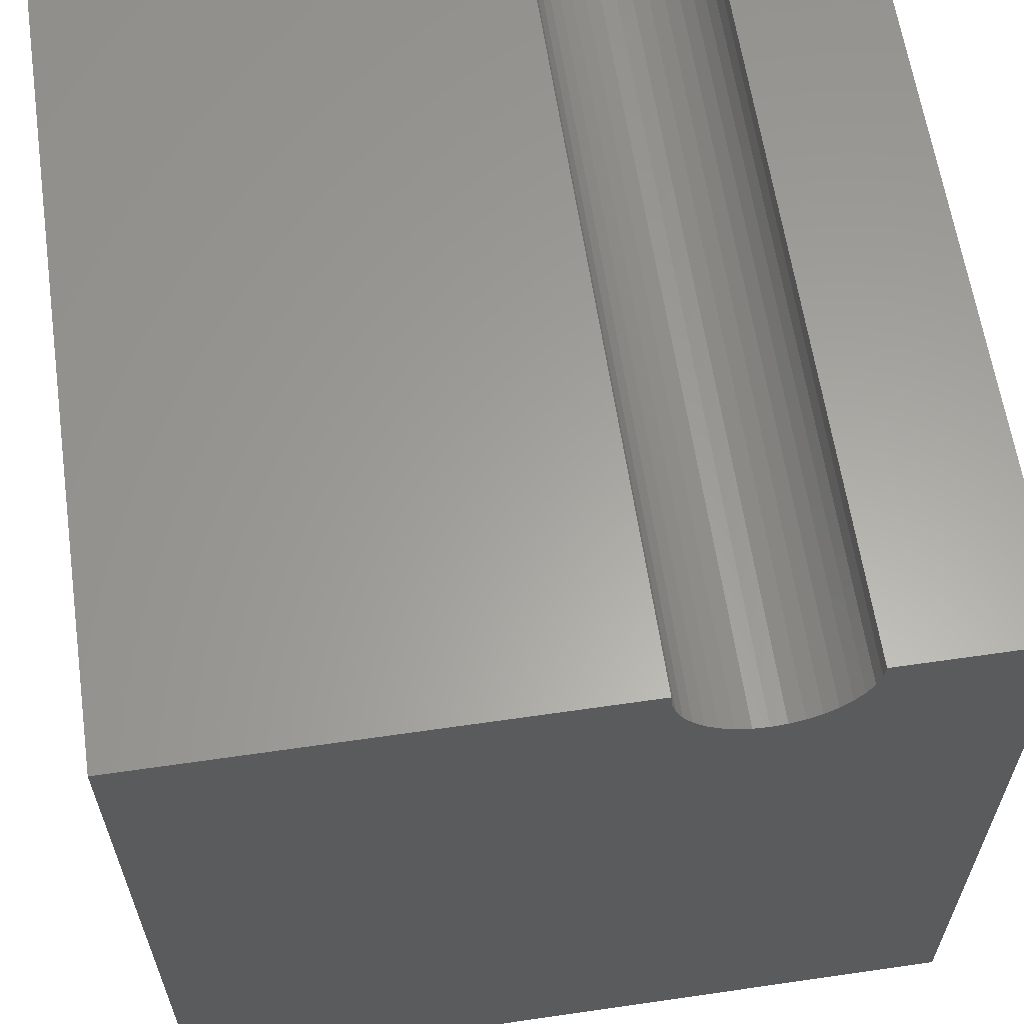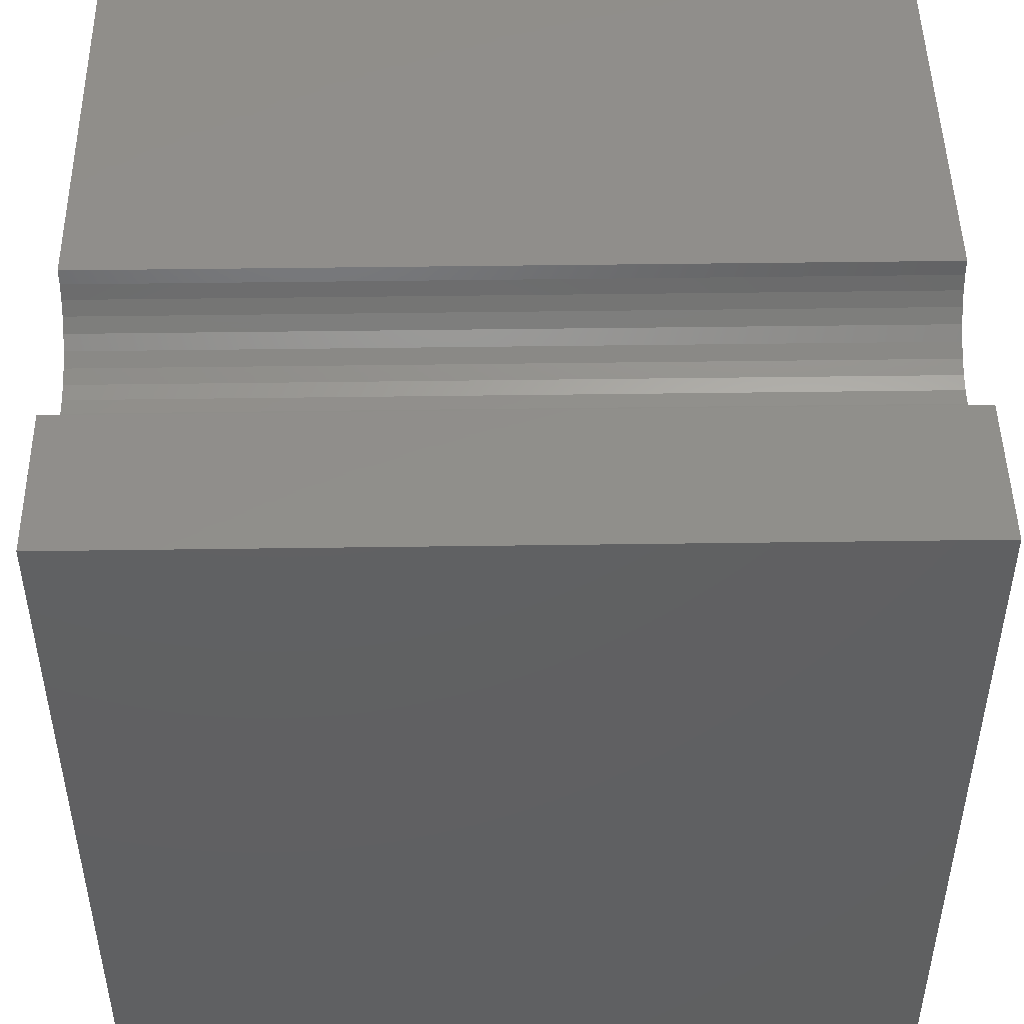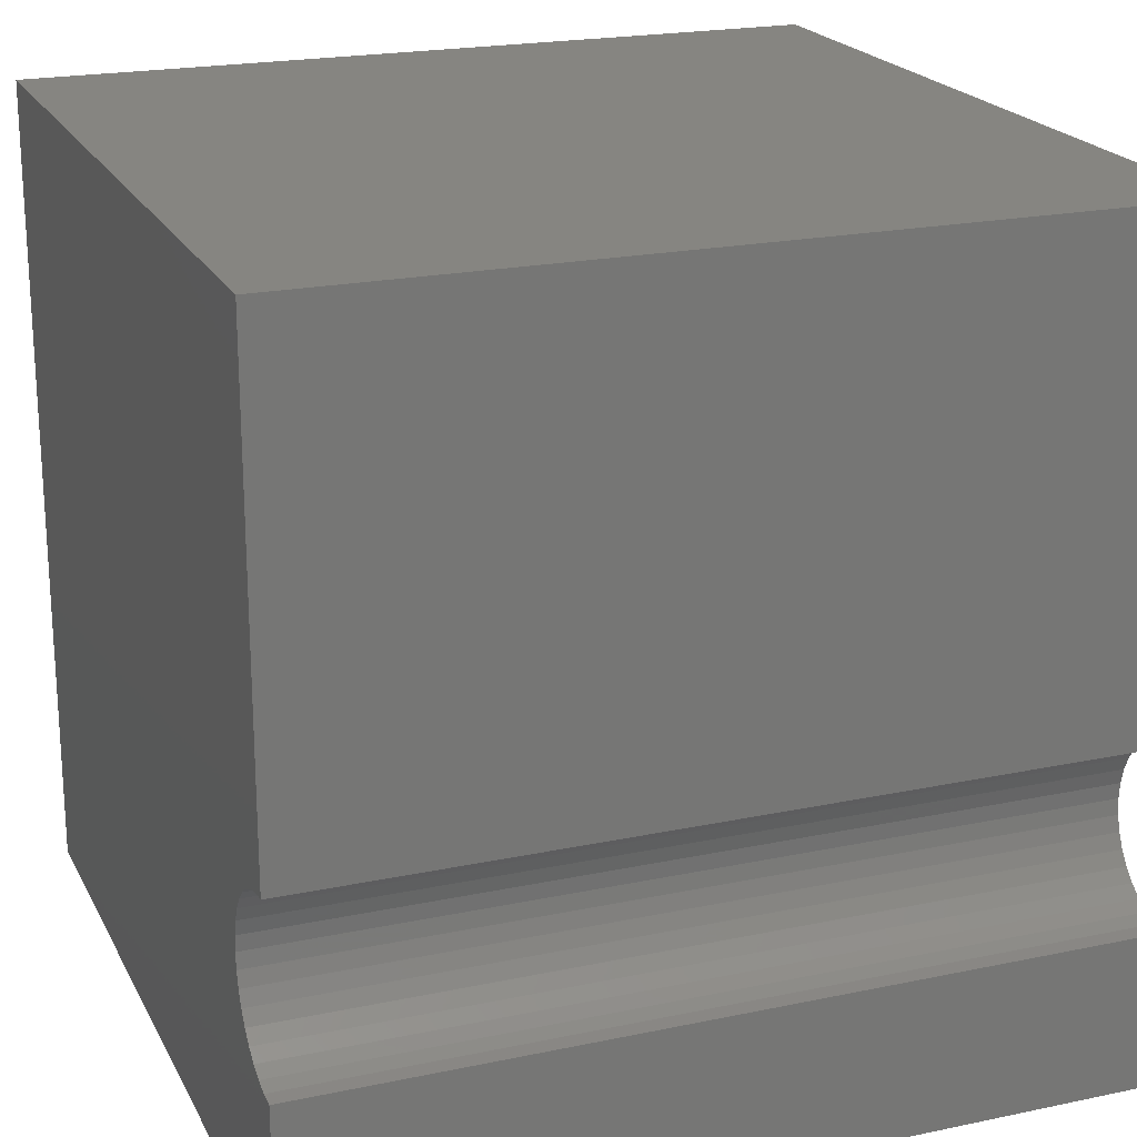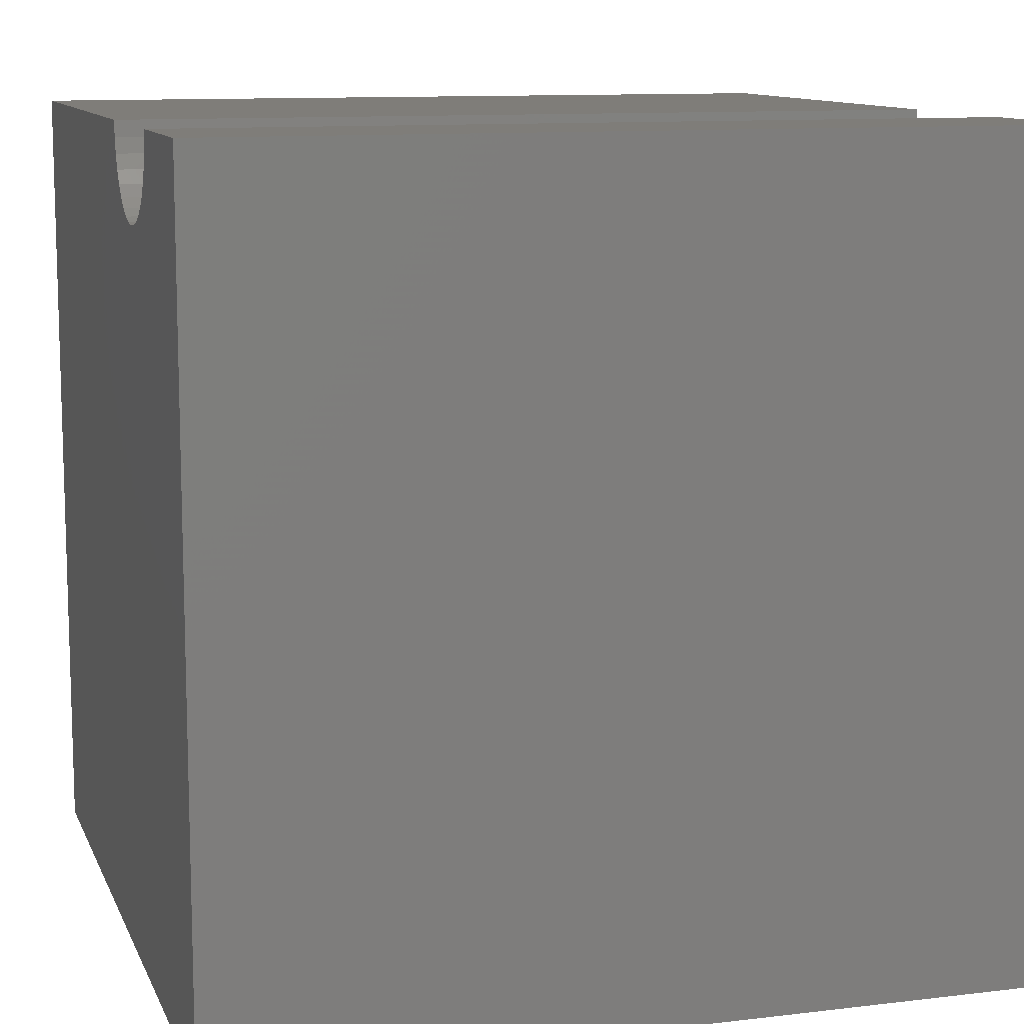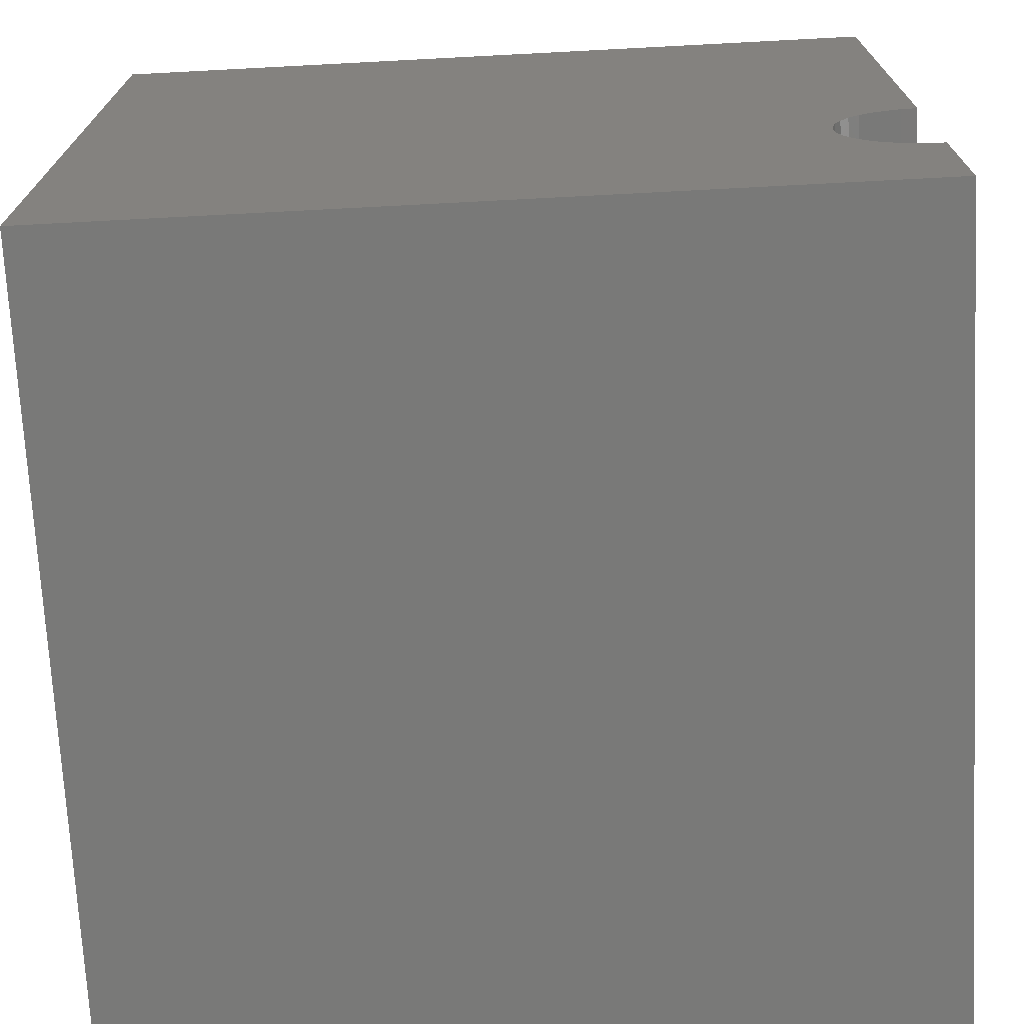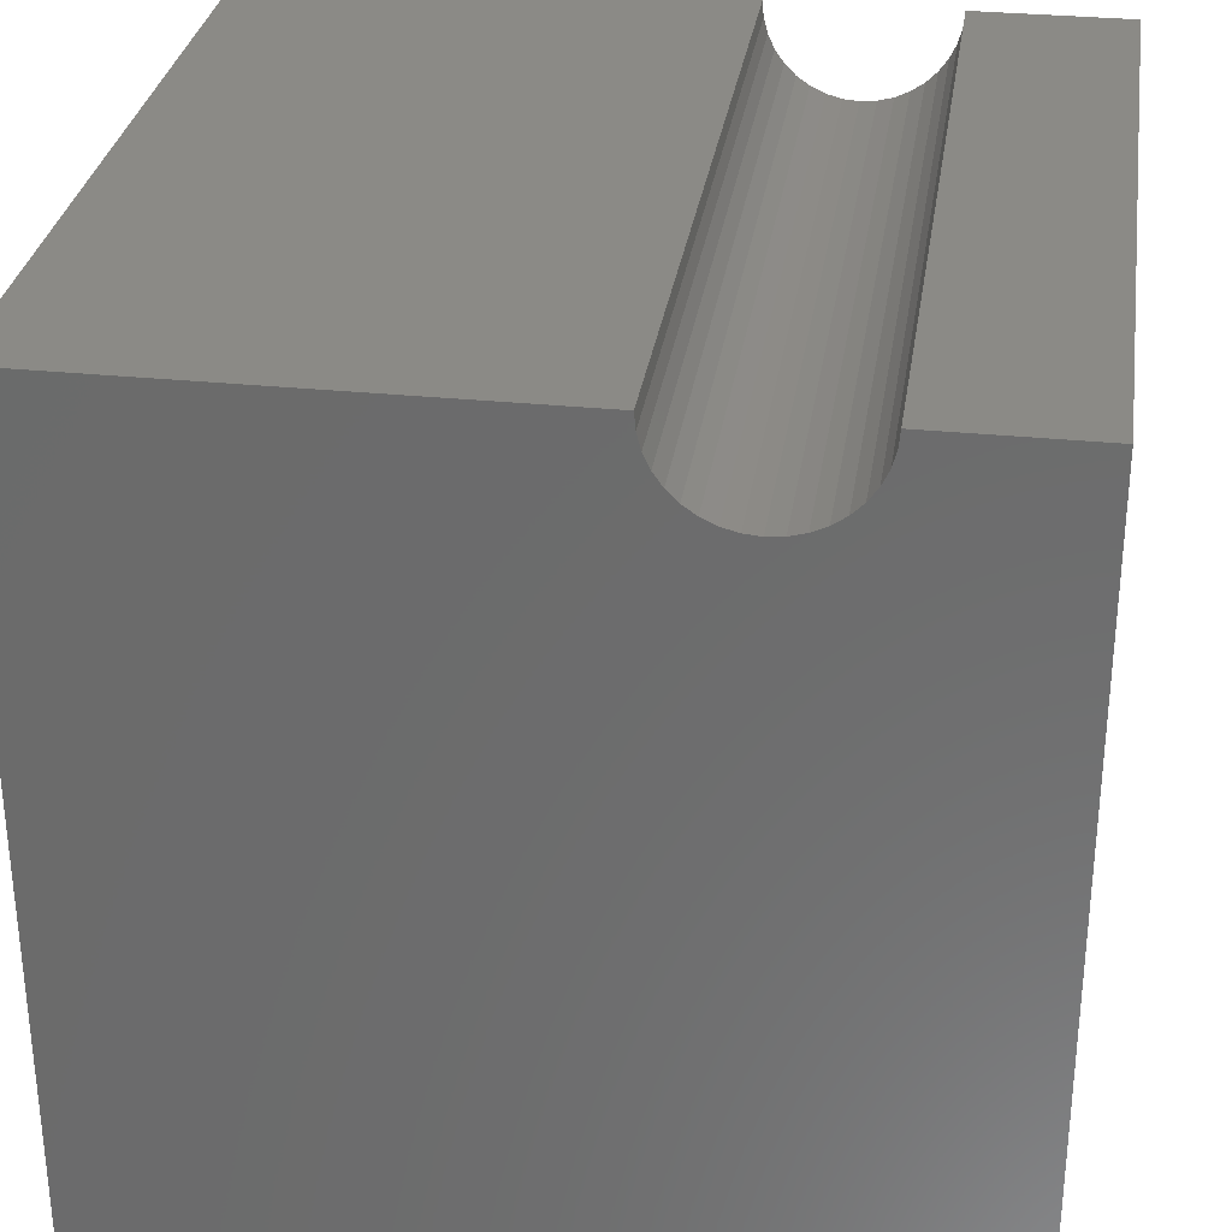
<metadata>
{"format":"stl","ext":"stl","renderer":"f3d","projection":"perspective","resolution":1024,"background":"white","views":[{"elev":61.7,"azim":-98.4,"up":"+Z"},{"elev":47.7,"azim":-0.9,"up":"+Z"},{"elev":20.8,"azim":-20.8,"up":"+Y"},{"elev":11.0,"azim":-16.5,"up":"+Z"},{"elev":-71.8,"azim":-87.0,"up":"+Y"},{"elev":30.7,"azim":-81.6,"up":"+Z"}]}
</metadata>
<code>
# stl→obj: 46 verts, 88 faces
v 10 4.112 10
v 10 10 10
v 0 4.112 10
v 0 10 10
v 0 4.095 9.807
v 0 0 10
v 0 1.89 10
v 0 1.906 9.807
v 0 1.957 9.62
v 0 2.038 9.444
v 0 0 0
v 0 2.15 9.286
v 0 2.286 9.149
v 0 2.445 9.038
v 0 2.621 8.956
v 0 3.715 9.149
v 0 10 0
v 0 3.556 9.038
v 0 3.381 8.956
v 0 2.808 8.906
v 0 3.001 8.889
v 0 3.194 8.906
v 0 3.852 9.286
v 0 3.963 9.444
v 0 4.045 9.62
v 10 1.89 10
v 10 0 10
v 10 2.038 9.444
v 10 1.957 9.62
v 10 1.906 9.807
v 10 2.15 9.286
v 10 0 0
v 10 2.286 9.149
v 10 3.963 9.444
v 10 10 0
v 10 4.045 9.62
v 10 4.095 9.807
v 10 2.808 8.906
v 10 2.621 8.956
v 10 2.445 9.038
v 10 3.852 9.286
v 10 3.715 9.149
v 10 3.556 9.038
v 10 3.381 8.956
v 10 3.194 8.906
v 10 3.001 8.889
f 1 2 3
f 3 2 4
f 5 3 4
f 6 7 8
f 8 9 6
f 6 9 10
f 6 10 11
f 11 10 12
f 12 13 11
f 11 13 14
f 11 14 15
f 16 17 18
f 18 17 19
f 15 20 11
f 11 20 21
f 11 21 17
f 17 21 22
f 17 22 19
f 16 23 17
f 17 23 24
f 17 24 4
f 4 24 25
f 4 25 5
f 7 6 26
f 26 6 27
f 28 29 27
f 27 29 30
f 27 30 26
f 28 27 31
f 31 27 32
f 31 32 33
f 34 35 36
f 36 35 2
f 36 2 37
f 37 2 1
f 38 39 32
f 32 39 40
f 32 40 33
f 34 41 35
f 35 41 42
f 35 42 43
f 43 44 35
f 35 44 45
f 35 45 32
f 32 45 46
f 32 46 38
f 17 35 11
f 11 35 32
f 2 35 4
f 4 35 17
f 32 27 11
f 11 27 6
f 7 26 30
f 7 30 8
f 8 30 29
f 8 29 9
f 9 29 28
f 9 28 10
f 10 28 31
f 10 31 12
f 12 31 33
f 12 33 13
f 13 33 40
f 13 40 14
f 14 40 39
f 14 39 15
f 15 39 38
f 15 38 20
f 20 38 46
f 20 46 21
f 21 46 45
f 21 45 22
f 22 45 44
f 22 44 19
f 19 44 43
f 19 43 18
f 18 43 42
f 18 42 16
f 16 42 41
f 16 41 23
f 23 41 34
f 23 34 24
f 24 34 36
f 24 36 25
f 25 36 37
f 25 37 5
f 5 37 1
f 5 1 3

</code>
